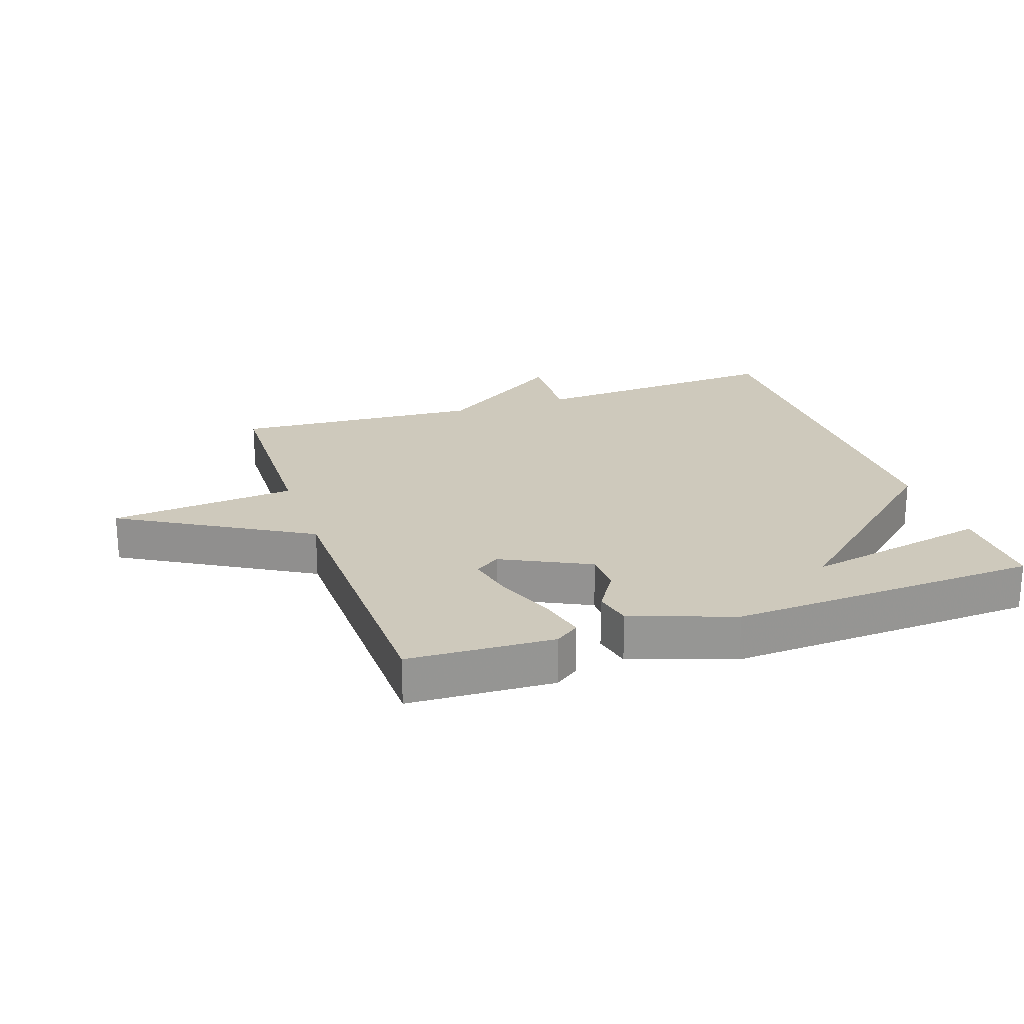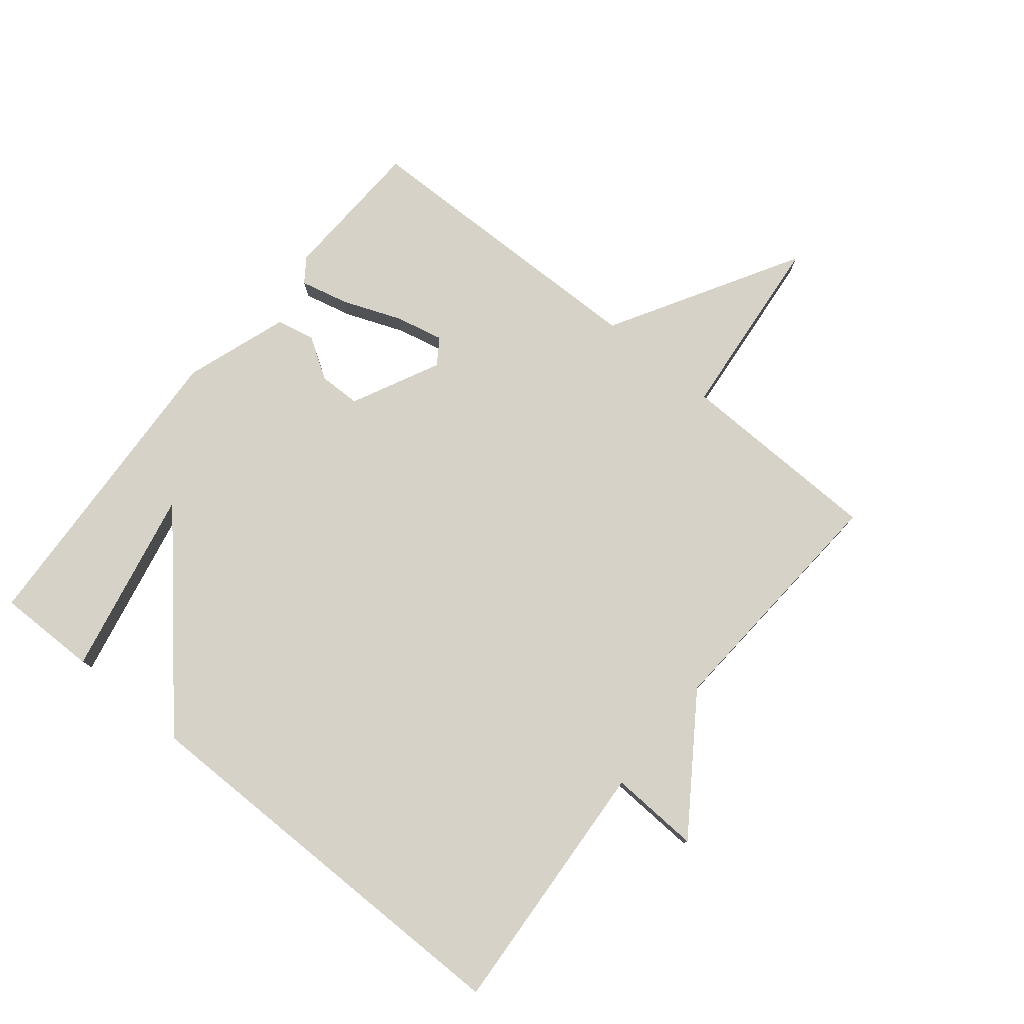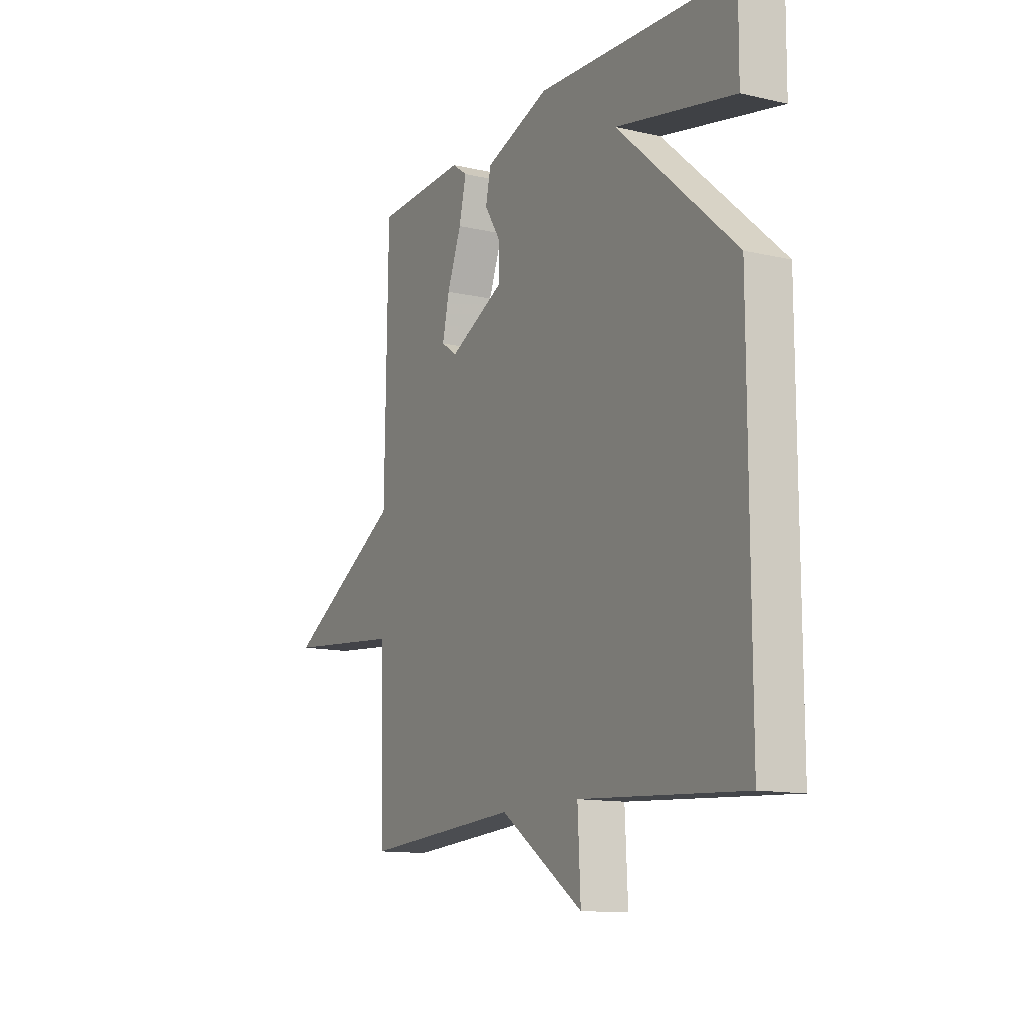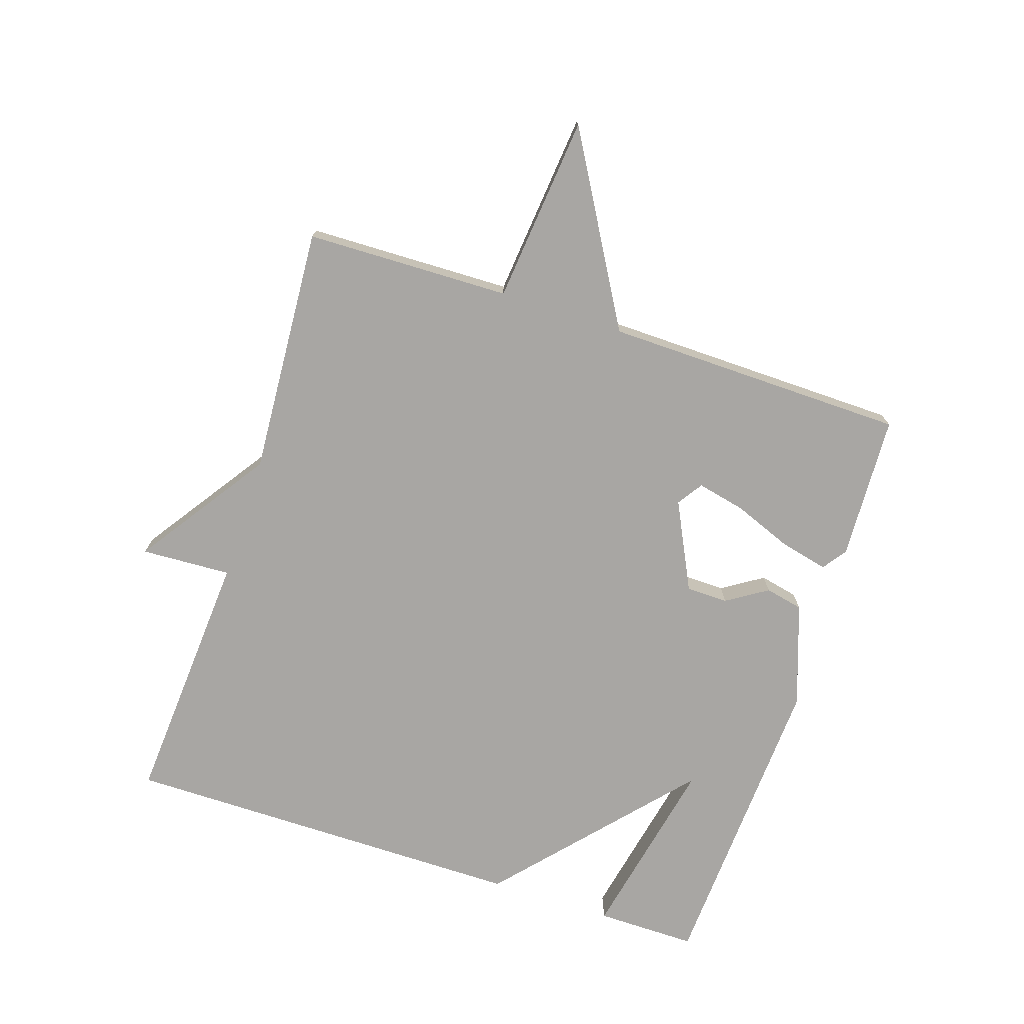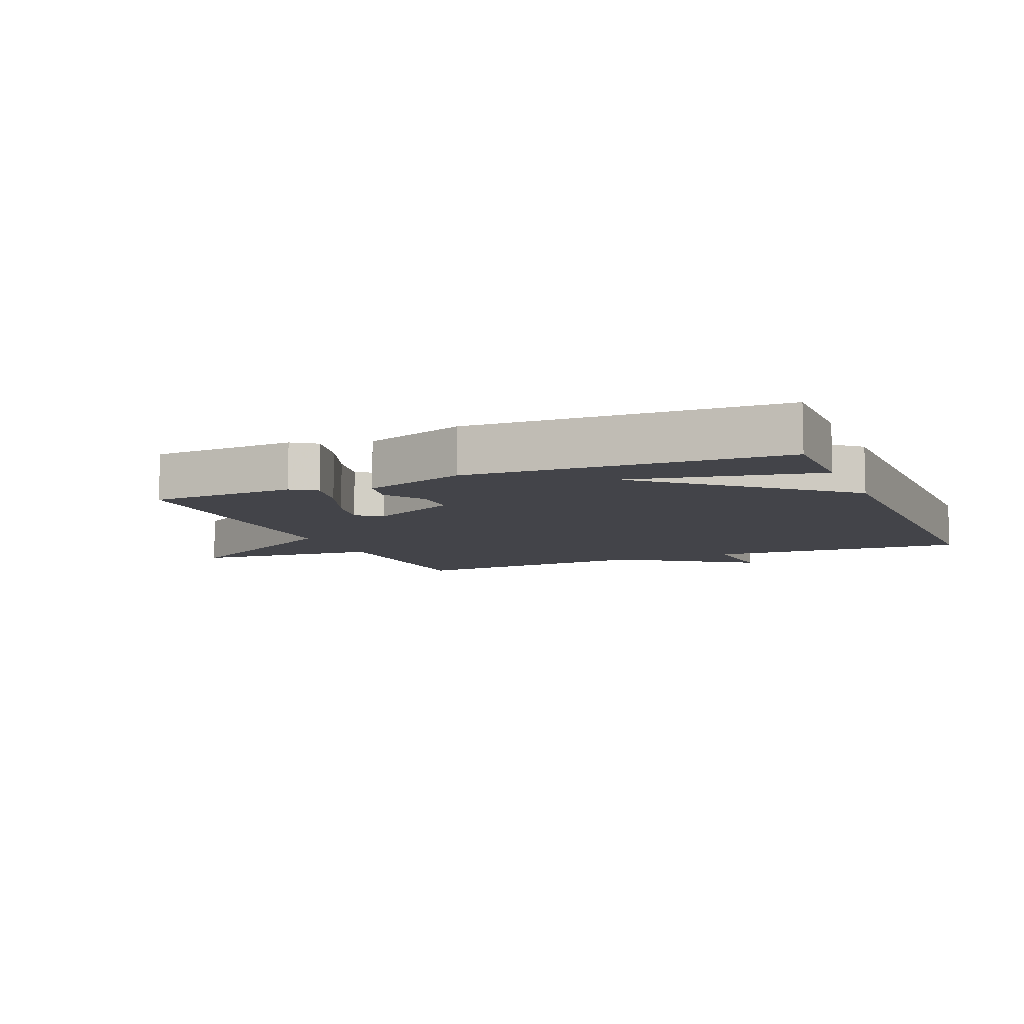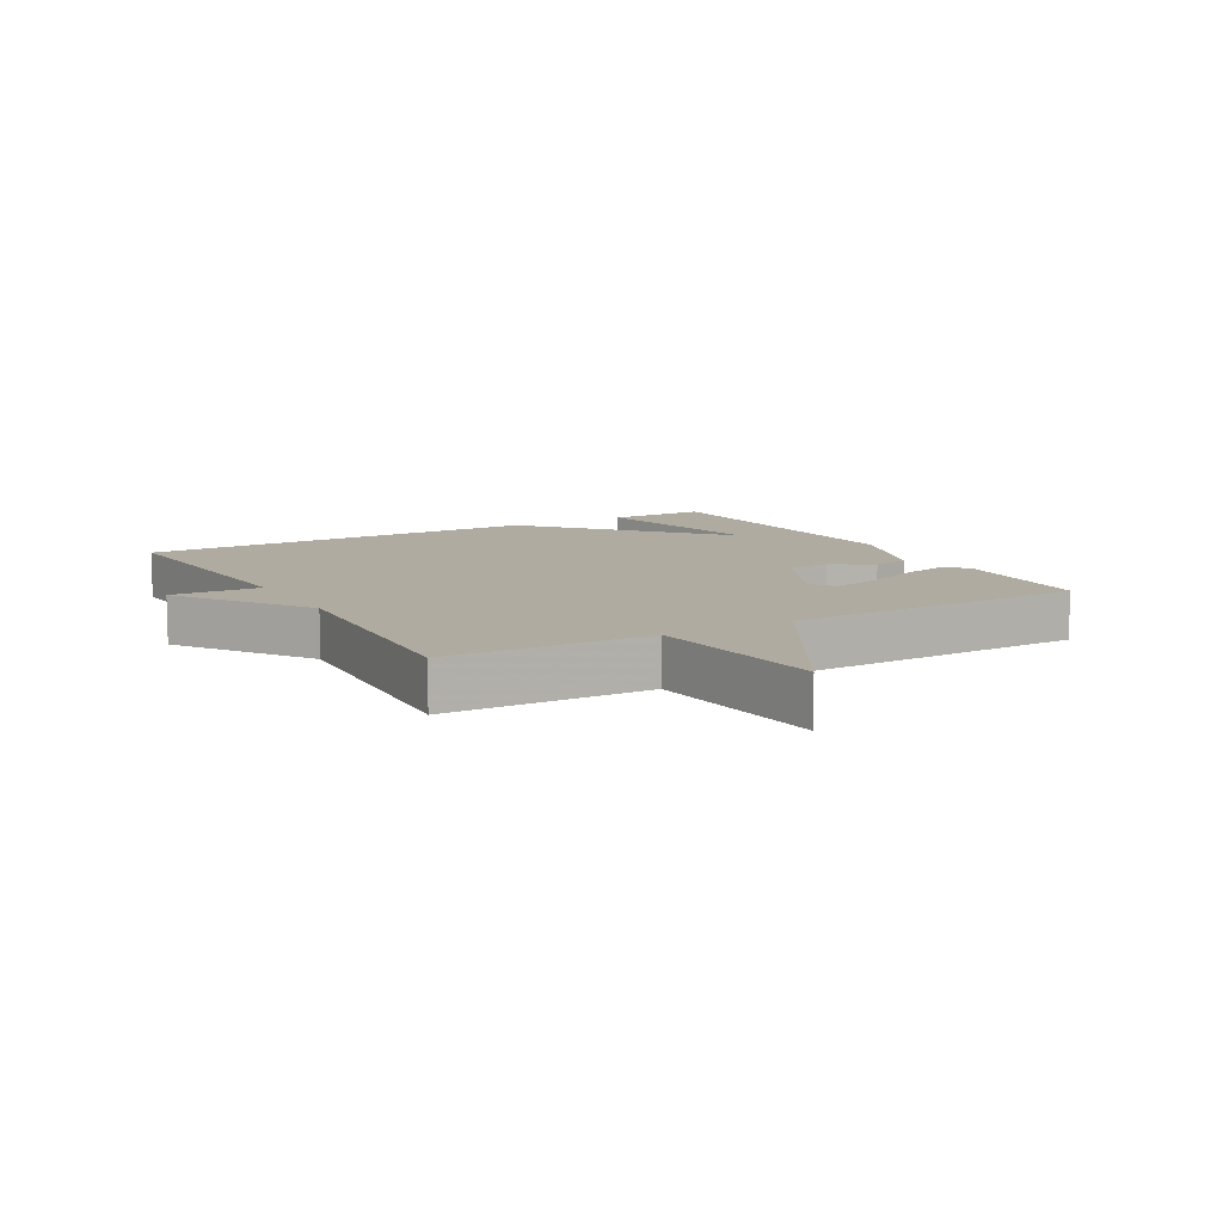
<metadata>
{"format":"obj","ext":"obj","renderer":"f3d","projection":"perspective","resolution":1024,"background":"white","views":[{"elev":22.3,"azim":-18.8,"up":"+Y"},{"elev":78.1,"azim":129.1,"up":"+Y"},{"elev":-12.6,"azim":61.9,"up":"+Z"},{"elev":-74.3,"azim":-108.2,"up":"+Y"},{"elev":-8.4,"azim":23.2,"up":"+Y"},{"elev":9.8,"azim":-119.9,"up":"+Y"}]}
</metadata>
<code>
v 0.5 0.07 -0.5
v 0.092 0.07 -0.474
v 0.099 0.07 -0.616
v -0.108 0.07 -0.474
v -0.5 0.07 -0.5
v -0.508 0.07 -0.177
v -0.803 0.07 -0.148
v -0.508 0.07 0.023
v -0.5 0.07 0.5
v -0.271 0.07 0.51
v -0.233 0.07 0.483
v -0.251 0.07 0.407
v -0.287 0.07 0.315
v -0.304 0.07 0.239
v -0.264 0.07 0.212
v -0.126 0.07 0.28
v -0.125 0.07 0.346
v -0.166 0.07 0.41
v -0.153 0.07 0.47
v 0.009 0.07 0.526
v 0.5 0.07 0.5
v 0.499 0.07 0.342
v 0.204 0.07 0.403
v 0.499 0.07 0.142
v 0.5 0 -0.5
v 0.092 0 -0.474
v 0.099 0 -0.616
v -0.108 0 -0.474
v -0.5 0 -0.5
v -0.508 0 -0.177
v -0.803 0 -0.148
v -0.508 0 0.023
v -0.5 0 0.5
v -0.271 0 0.51
v -0.233 0 0.483
v -0.251 0 0.407
v -0.287 0 0.315
v -0.304 0 0.239
v -0.264 0 0.212
v -0.126 0 0.28
v -0.125 0 0.346
v -0.166 0 0.41
v -0.153 0 0.47
v 0.009 0 0.526
v 0.5 0 0.5
v 0.499 0 0.342
v 0.204 0 0.403
v 0.499 0 0.142
f 23 24 1 2
f 20 21 22 23
f 19 20 23
f 18 19 23
f 17 18 23
f 16 17 23 2
f 2 3 4
f 16 2 4
f 15 16 4
f 4 5 6
f 15 4 6
f 14 15 6
f 13 14 6
f 12 13 6
f 11 12 6
f 10 11 6
f 9 10 6
f 8 9 6
f 6 7 8
f 26 25 48 47
f 47 46 45 44
f 47 44 43
f 47 43 42
f 47 42 41
f 26 47 41 40
f 28 27 26
f 28 26 40
f 28 40 39
f 30 29 28
f 30 28 39
f 30 39 38
f 30 38 37
f 30 37 36
f 30 36 35
f 30 35 34
f 30 34 33
f 30 33 32
f 32 31 30
f 1 25 26 2
f 2 26 27 3
f 3 27 28 4
f 4 28 29 5
f 5 29 30 6
f 6 30 31 7
f 7 31 32 8
f 8 32 33 9
f 9 33 34 10
f 10 34 35 11
f 11 35 36 12
f 12 36 37 13
f 13 37 38 14
f 14 38 39 15
f 15 39 40 16
f 16 40 41 17
f 17 41 42 18
f 18 42 43 19
f 19 43 44 20
f 20 44 45 21
f 21 45 46 22
f 22 46 47 23
f 23 47 48 24
f 24 48 25 1

</code>
